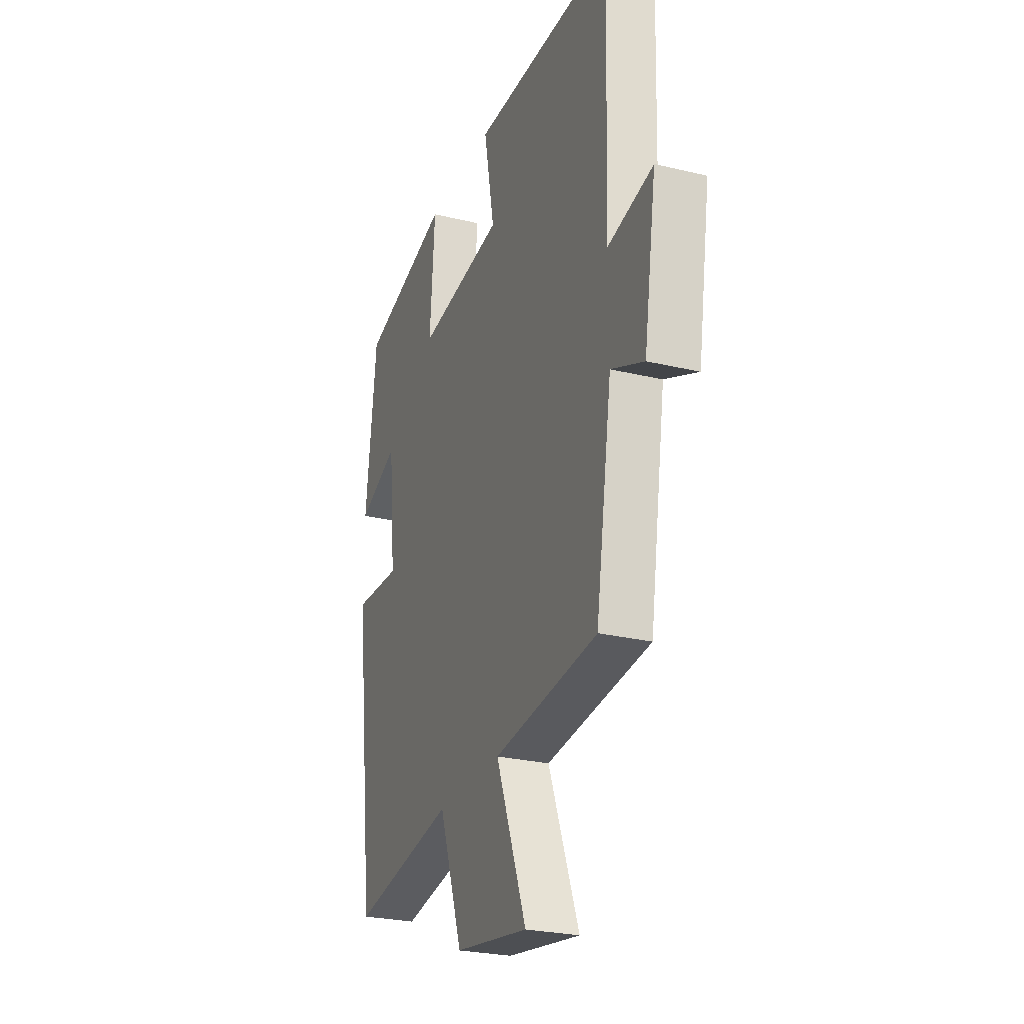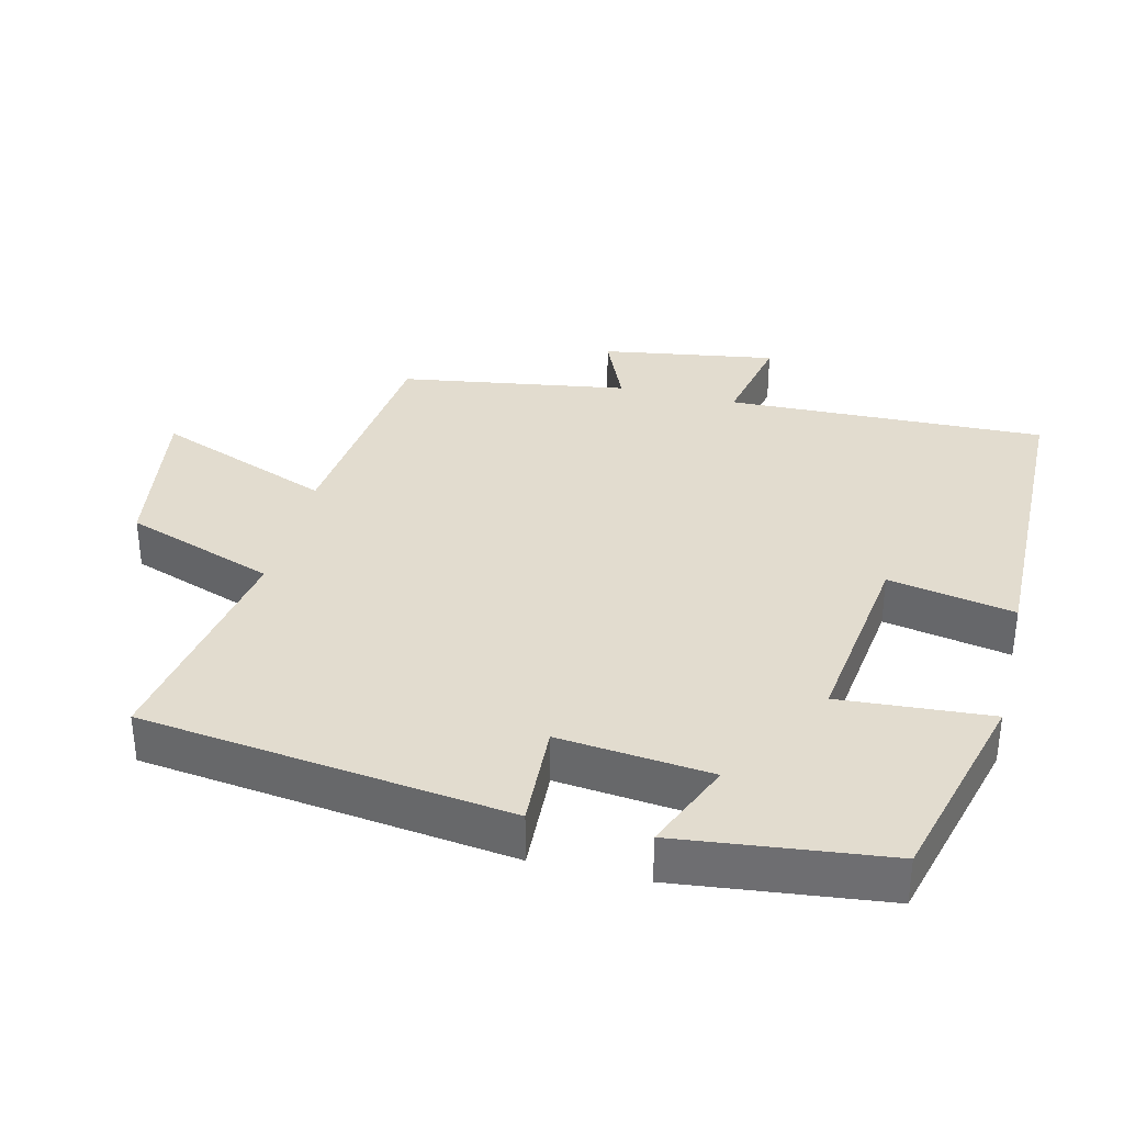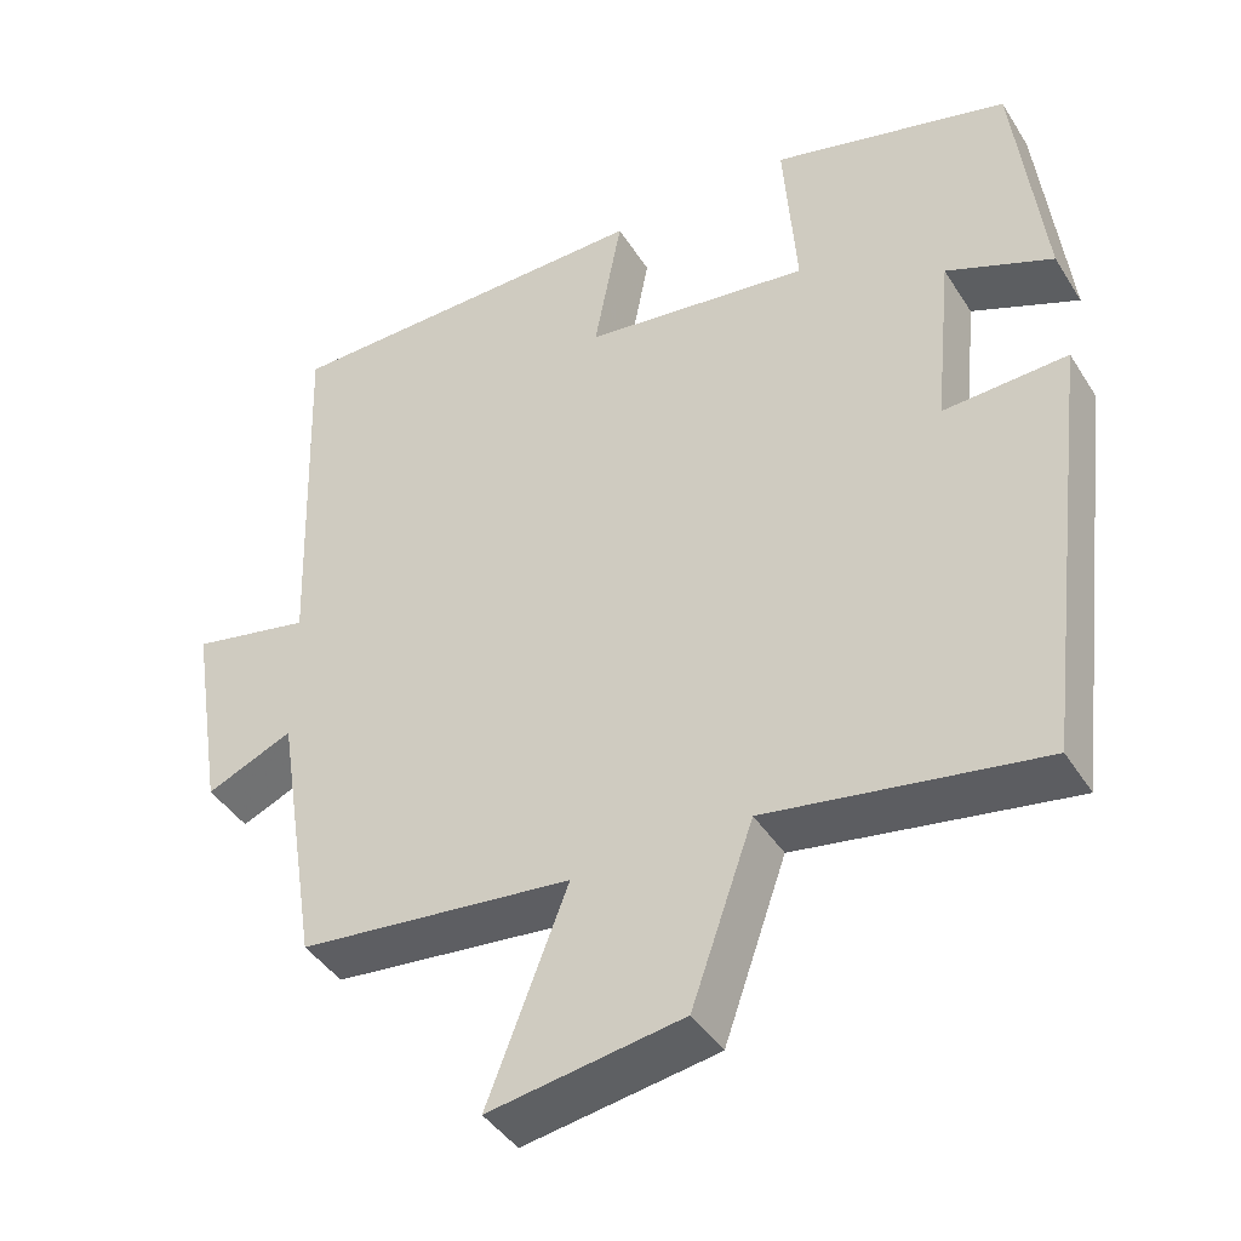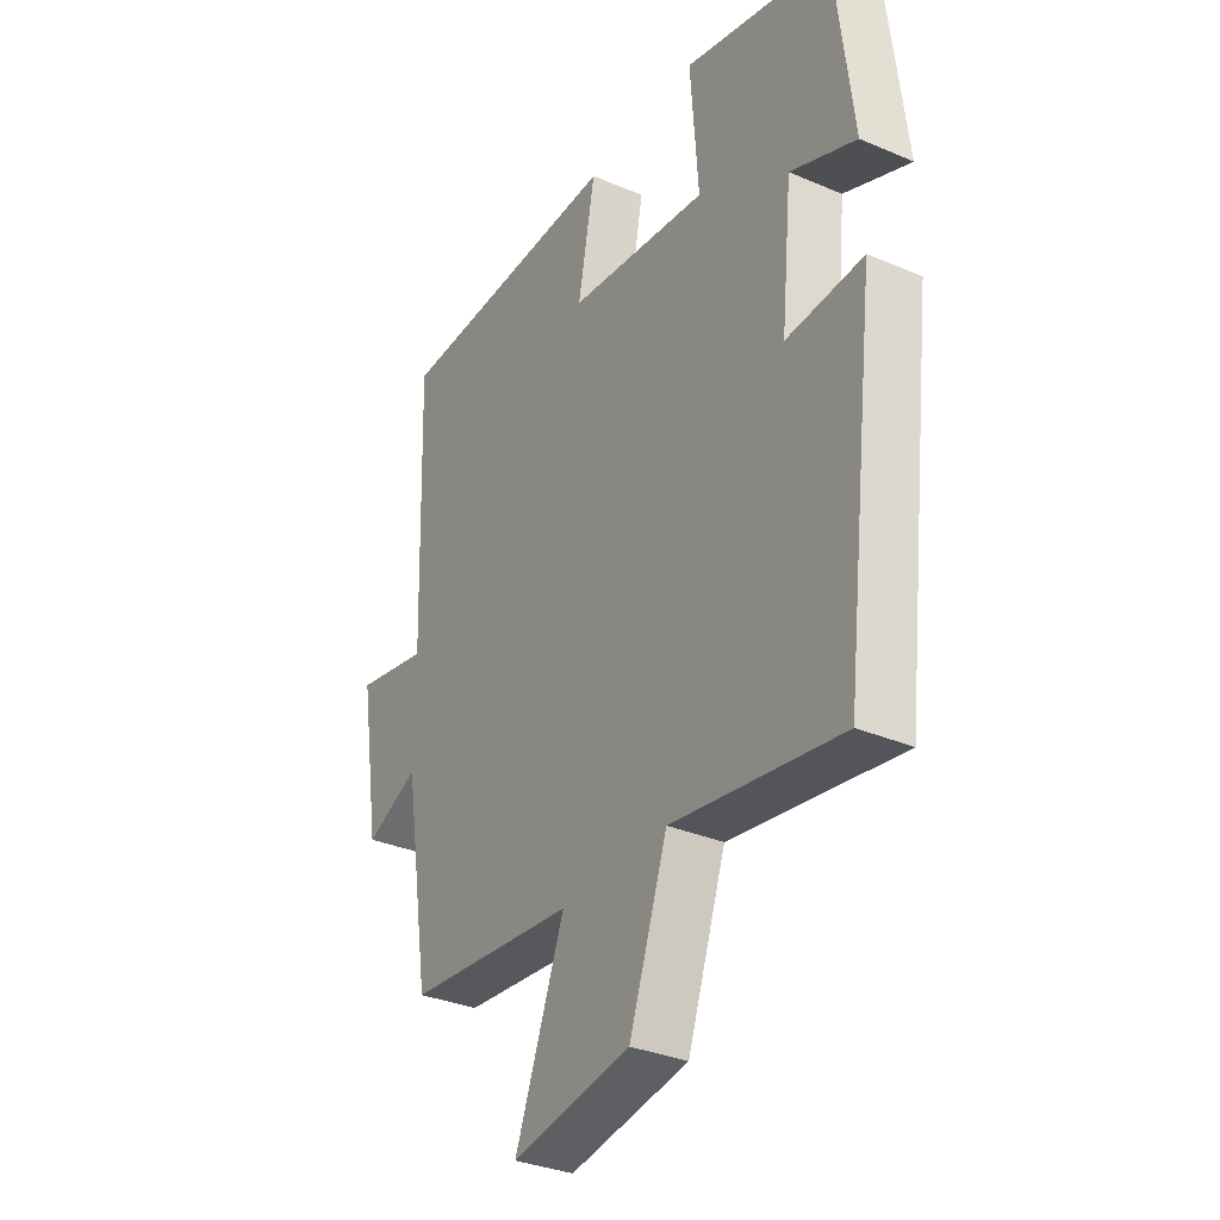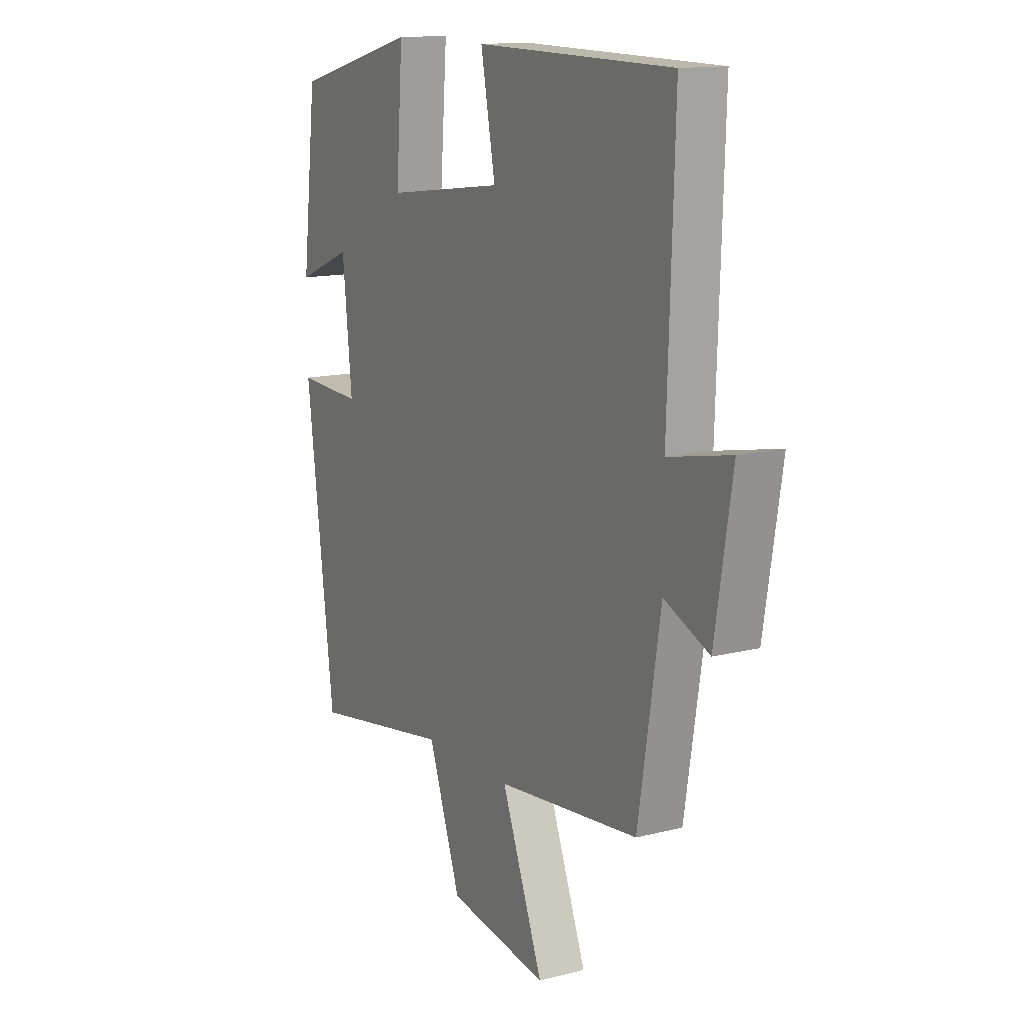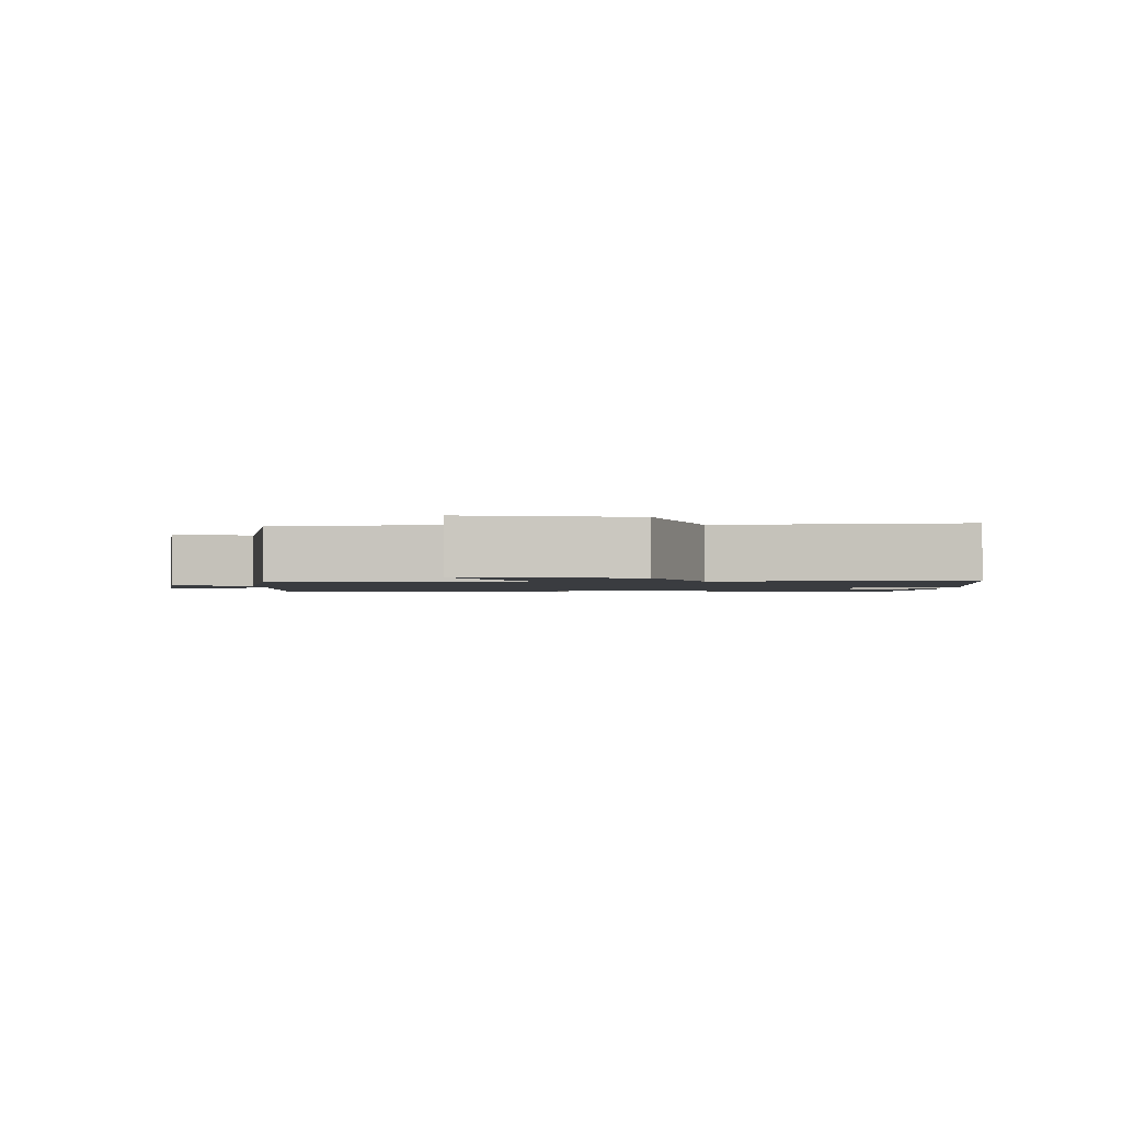
<metadata>
{"format":"obj","ext":"obj","renderer":"f3d","projection":"perspective","resolution":1024,"background":"white","views":[{"elev":-26.4,"azim":69.3,"up":"+Z"},{"elev":34.6,"azim":-76.1,"up":"+Y"},{"elev":-42.3,"azim":-150.2,"up":"+Z"},{"elev":-33.1,"azim":-120.4,"up":"+Z"},{"elev":13.7,"azim":60.2,"up":"+Z"},{"elev":-1.5,"azim":179.5,"up":"+Y"}]}
</metadata>
<code>
v 0.515 0.07 0.492
v 0.5 0.07 0.035
v 0.646 0.07 0.065
v 0.606 0.07 -0.185
v 0.5 0.07 -0.139
v 0.448 0.07 -0.465
v 0.113 0.07 -0.5
v 0.211 0.07 -0.754
v -0.025 0.07 -0.716
v -0.101 0.07 -0.5
v -0.435 0.07 -0.555
v -0.5 0.07 -0.03
v -0.348 0.07 -0.038
v -0.37 0.07 0.18
v -0.5 0.07 0.126
v -0.465 0.07 0.424
v -0.174 0.07 0.5
v -0.19 0.07 0.284
v 0.088 0.07 0.32
v 0.054 0.07 0.5
v 0.515 0 0.492
v 0.5 0 0.035
v 0.646 0 0.065
v 0.606 0 -0.185
v 0.5 0 -0.139
v 0.448 0 -0.465
v 0.113 0 -0.5
v 0.211 0 -0.754
v -0.025 0 -0.716
v -0.101 0 -0.5
v -0.435 0 -0.555
v -0.5 0 -0.03
v -0.348 0 -0.038
v -0.37 0 0.18
v -0.5 0 0.126
v -0.465 0 0.424
v -0.174 0 0.5
v -0.19 0 0.284
v 0.088 0 0.32
v 0.054 0 0.5
f 19 20 1 2
f 18 19 2
f 16 17 18
f 15 16 18
f 14 15 18
f 13 14 18 2
f 10 11 12 13
f 10 13 2
f 7 8 9 10
f 7 10 2
f 6 7 2
f 5 6 2
f 2 3 4 5
f 22 21 40 39
f 22 39 38
f 38 37 36
f 38 36 35
f 38 35 34
f 22 38 34 33
f 33 32 31 30
f 22 33 30
f 30 29 28 27
f 22 30 27
f 22 27 26
f 22 26 25
f 25 24 23 22
f 1 21 22 2
f 2 22 23 3
f 3 23 24 4
f 4 24 25 5
f 5 25 26 6
f 6 26 27 7
f 7 27 28 8
f 8 28 29 9
f 9 29 30 10
f 10 30 31 11
f 11 31 32 12
f 12 32 33 13
f 13 33 34 14
f 14 34 35 15
f 15 35 36 16
f 16 36 37 17
f 17 37 38 18
f 18 38 39 19
f 19 39 40 20
f 20 40 21 1

</code>
